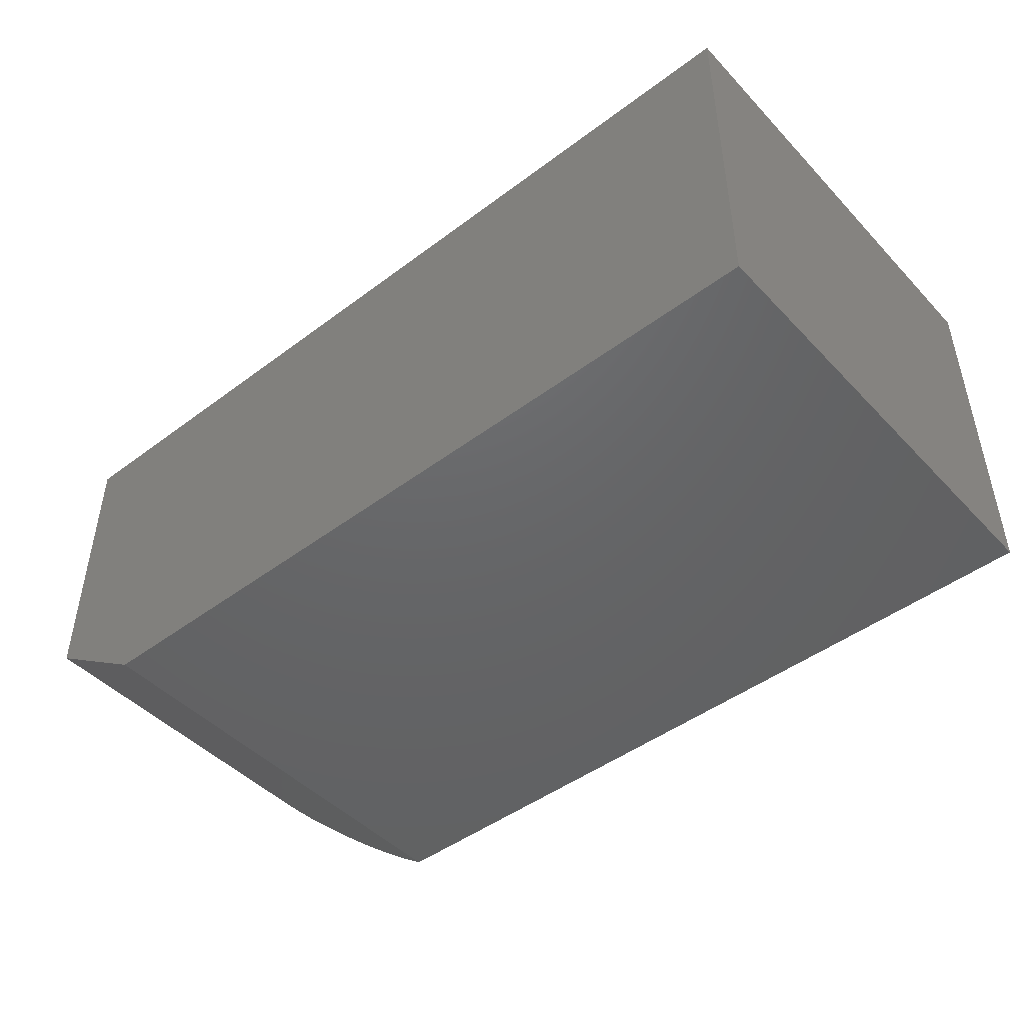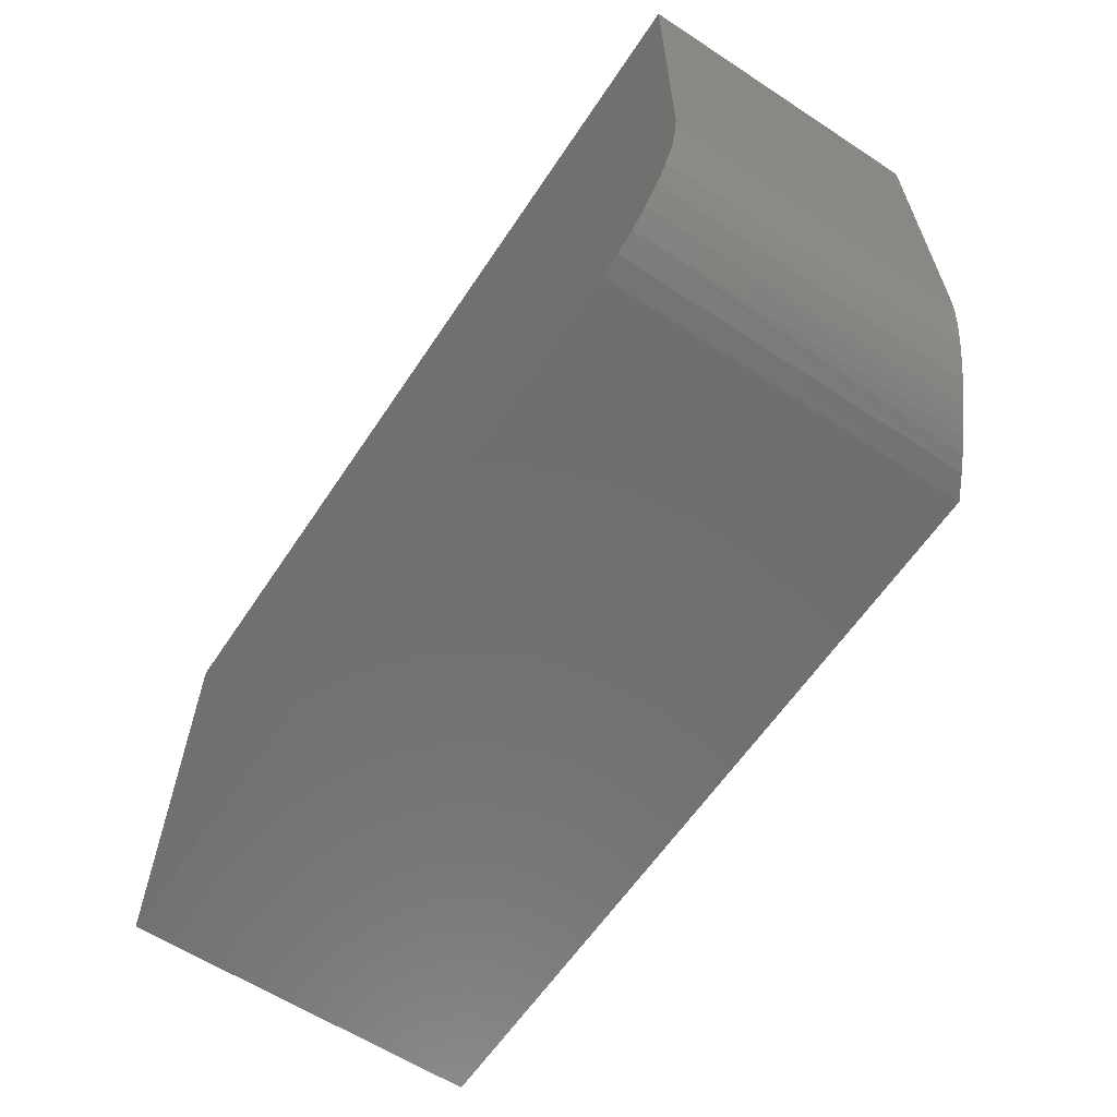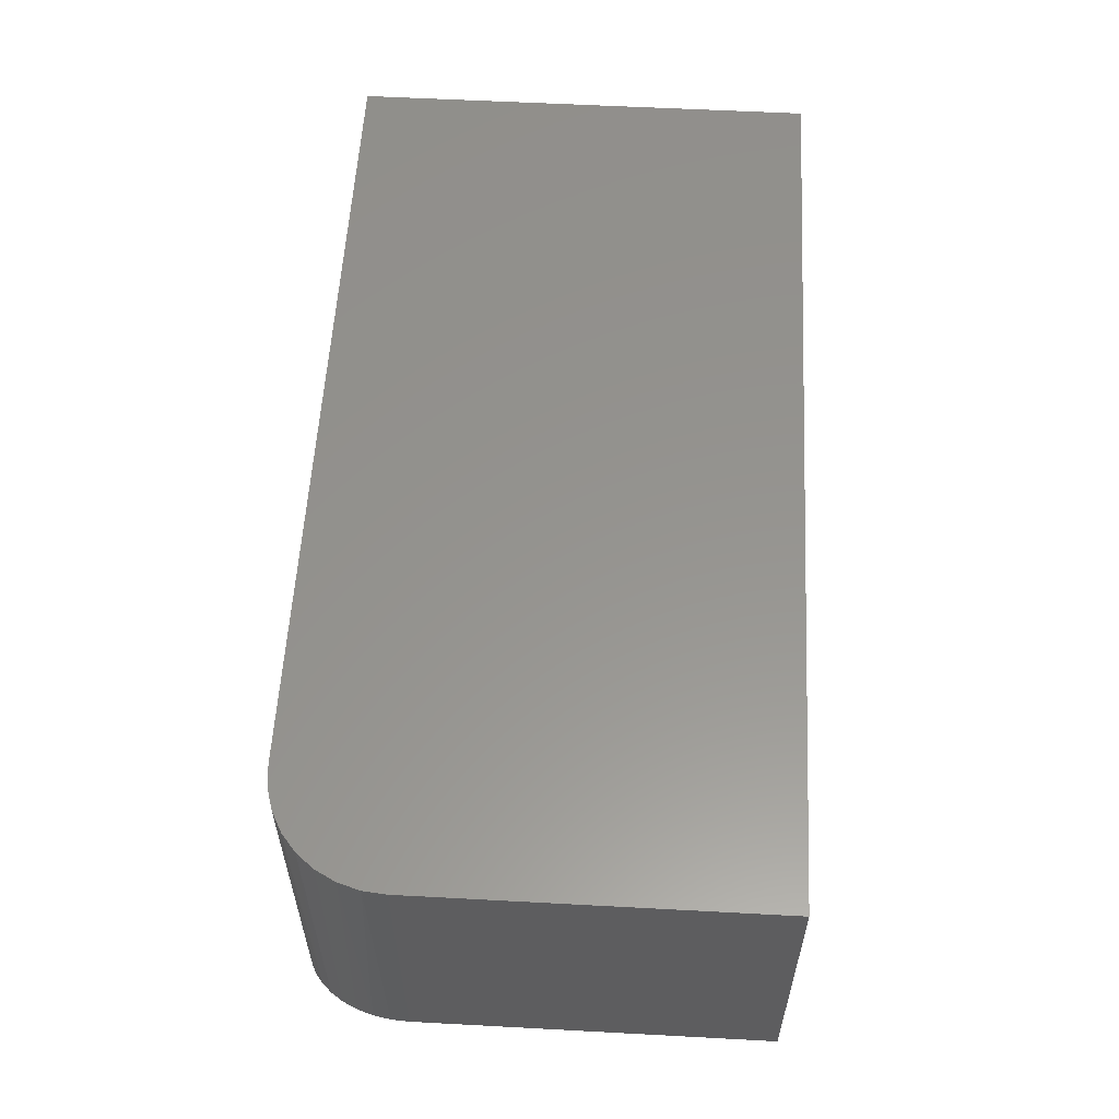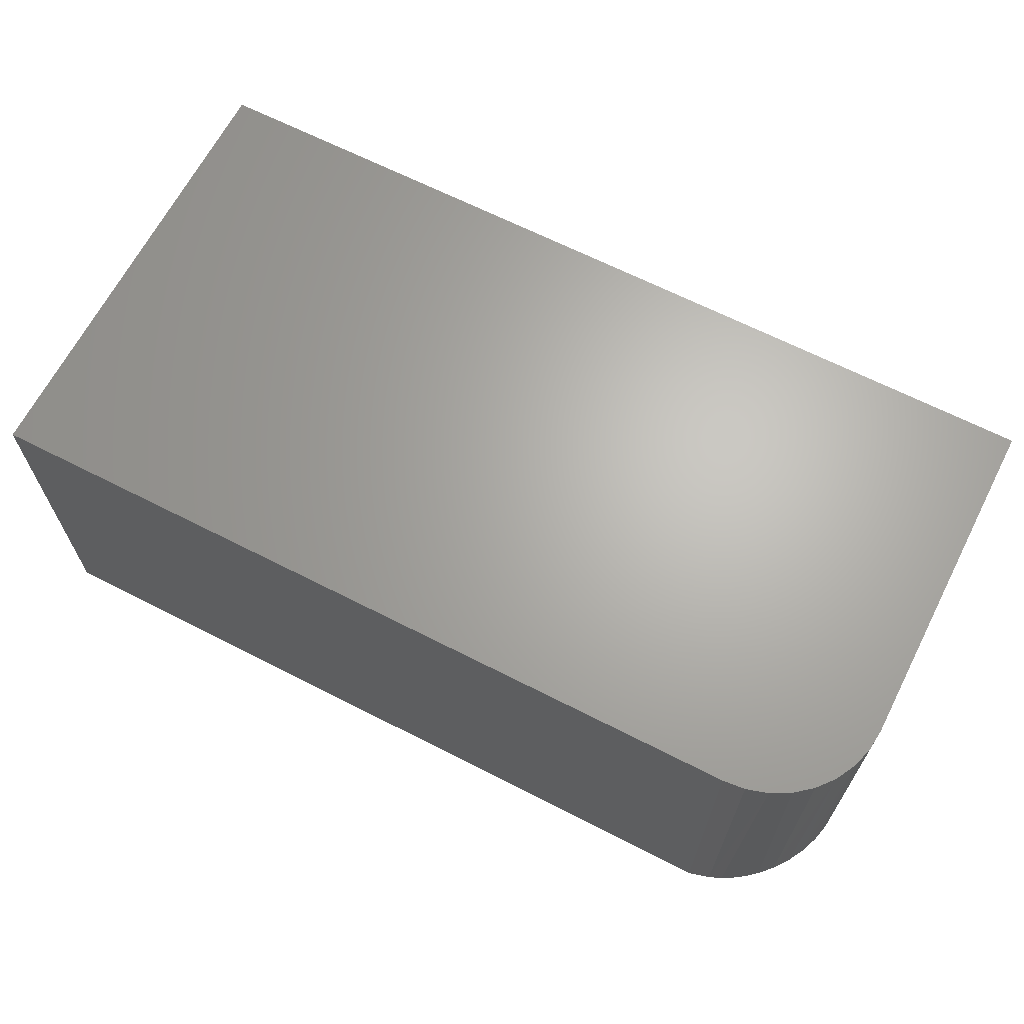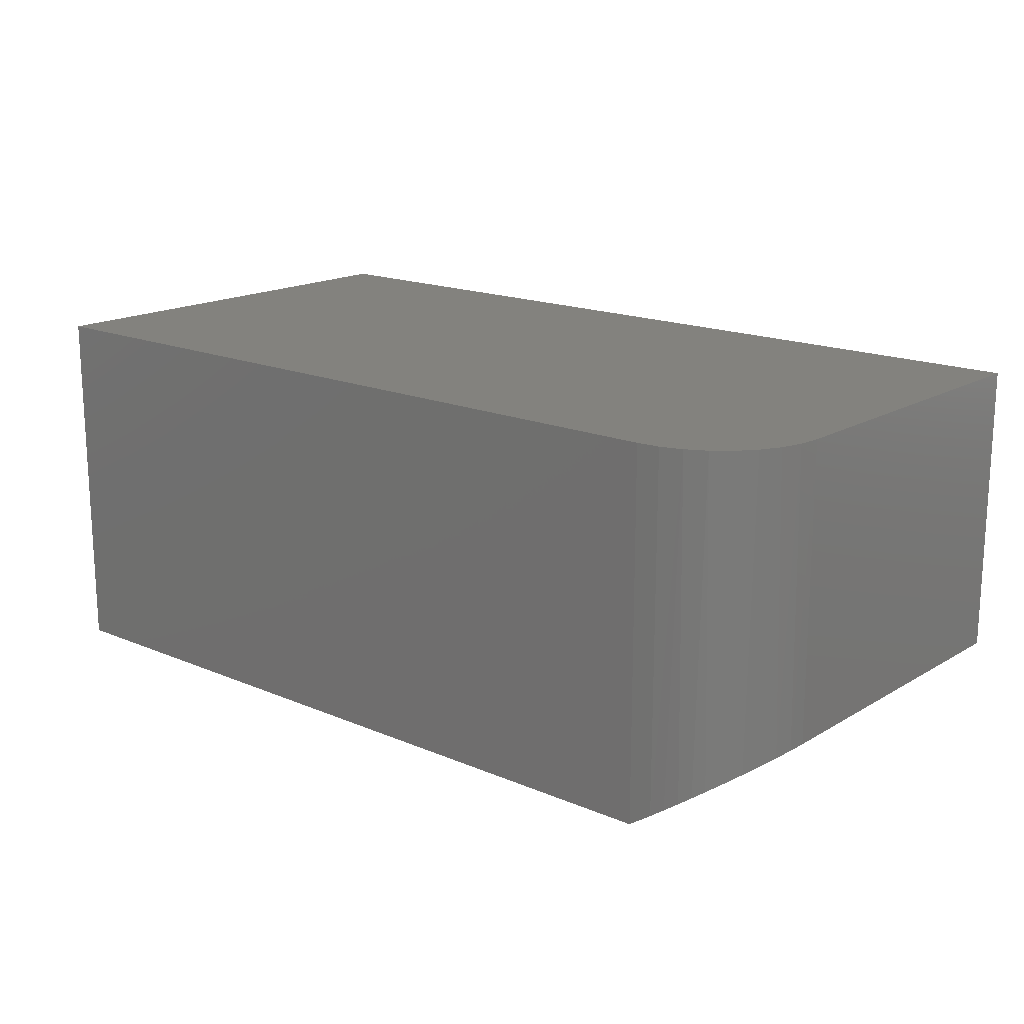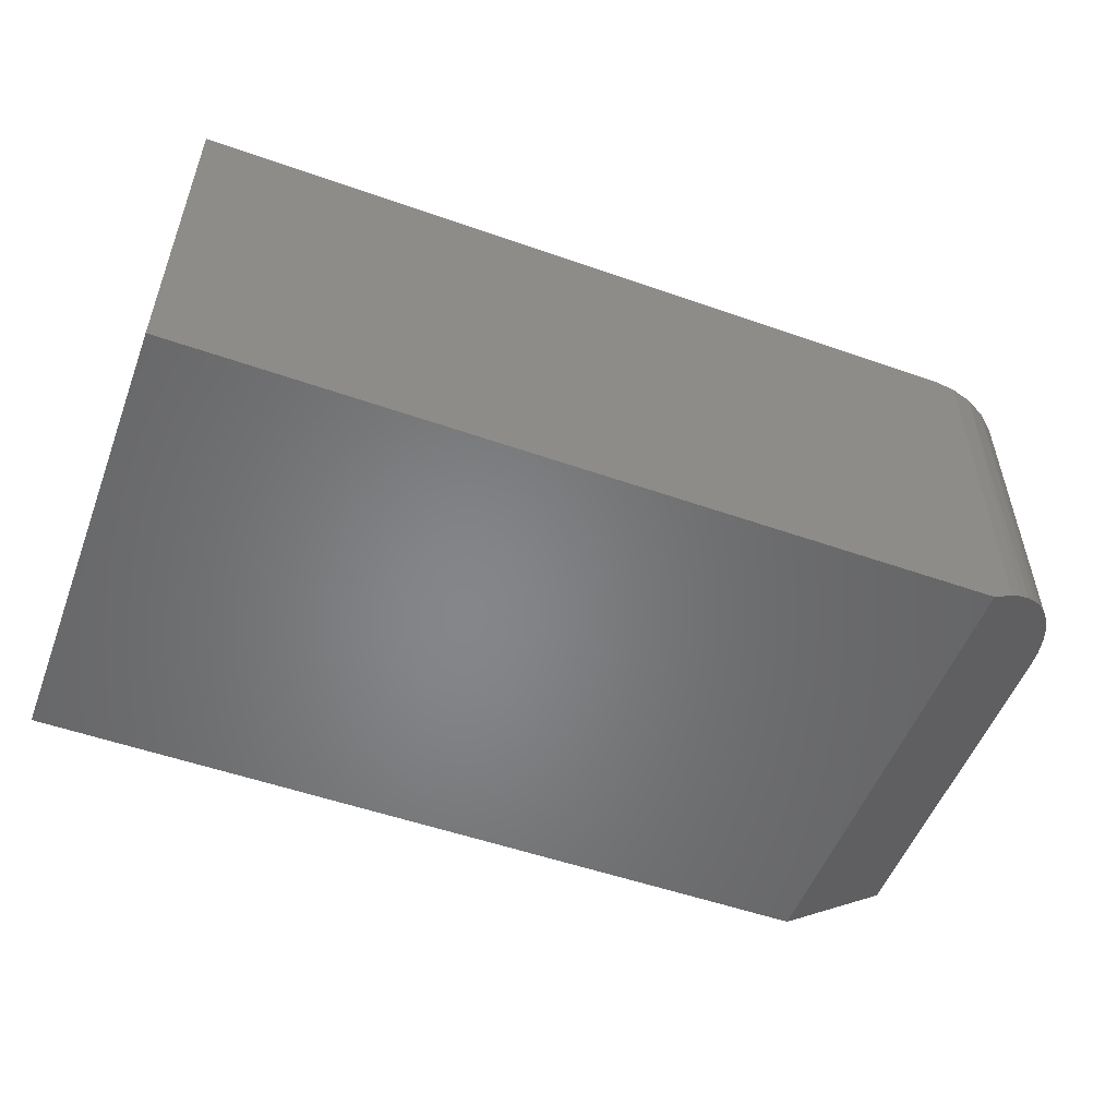
<metadata>
{"format":"stl","ext":"stl","renderer":"f3d","projection":"perspective","resolution":1024,"background":"white","views":[{"elev":-46.4,"azim":-139.5,"up":"+Z"},{"elev":-61.2,"azim":56.4,"up":"+Y"},{"elev":57.1,"azim":93.2,"up":"+Z"},{"elev":65.8,"azim":27.2,"up":"+Z"},{"elev":17.0,"azim":40.5,"up":"+Z"},{"elev":-53.0,"azim":-20.6,"up":"+Z"}]}
</metadata>
<code>
# stl→obj: 28 verts, 52 faces
v 0.75 0.09375 -0.2422
v 0.7488 0.07905 -0.243
v 0.7454 0.06461 -0.2453
v 0.7398 0.05116 -0.249
v 0.7322 0.0388 -0.2541
v 0.723 0.02797 -0.2602
v 0.7127 0.01892 -0.267
v 0.7043 0.01323 -0.2727
v 0.6954 0.008551 -0.2786
v 0.685 0.004511 -0.2855
v 0.6743 0.001763 -0.2926
v 0.6562 0 -0.3047
v 0.6562 0.3789 -0.3047
v 0.75 0.3789 -0.2422
v 0.75 0.09375 0
v 0.75 0.3789 0
v 0 0 -0.3047
v 0 0 0
v 0.6562 0 0
v 0.6745 0.001801 0
v 0 0.3789 0
v 0.6921 0.007136 0
v 0.7083 0.0158 0
v 0.7225 0.02746 0
v 0.7342 0.04167 0
v 0.7429 0.05787 0
v 0.7482 0.07546 0
v 0 0.3789 -0.3047
f 1 2 3
f 1 3 4
f 1 4 5
f 1 5 6
f 1 6 7
f 1 7 8
f 1 8 9
f 1 9 10
f 1 10 11
f 1 11 12
f 1 12 13
f 1 13 14
f 1 14 15
f 15 14 16
f 17 12 18
f 18 12 19
f 19 20 18
f 15 16 21
f 15 21 18
f 15 18 20
f 15 20 22
f 15 22 23
f 15 23 24
f 15 24 25
f 15 25 26
f 15 26 27
f 17 28 12
f 12 28 13
f 22 9 8
f 22 8 23
f 23 8 7
f 25 4 26
f 4 3 26
f 27 26 3
f 19 12 20
f 20 12 11
f 20 11 22
f 22 11 10
f 22 10 9
f 23 7 24
f 24 7 6
f 24 6 25
f 25 6 5
f 25 5 4
f 1 15 2
f 2 15 27
f 2 27 3
f 14 13 16
f 16 13 28
f 16 28 21
f 28 17 21
f 21 17 18

</code>
